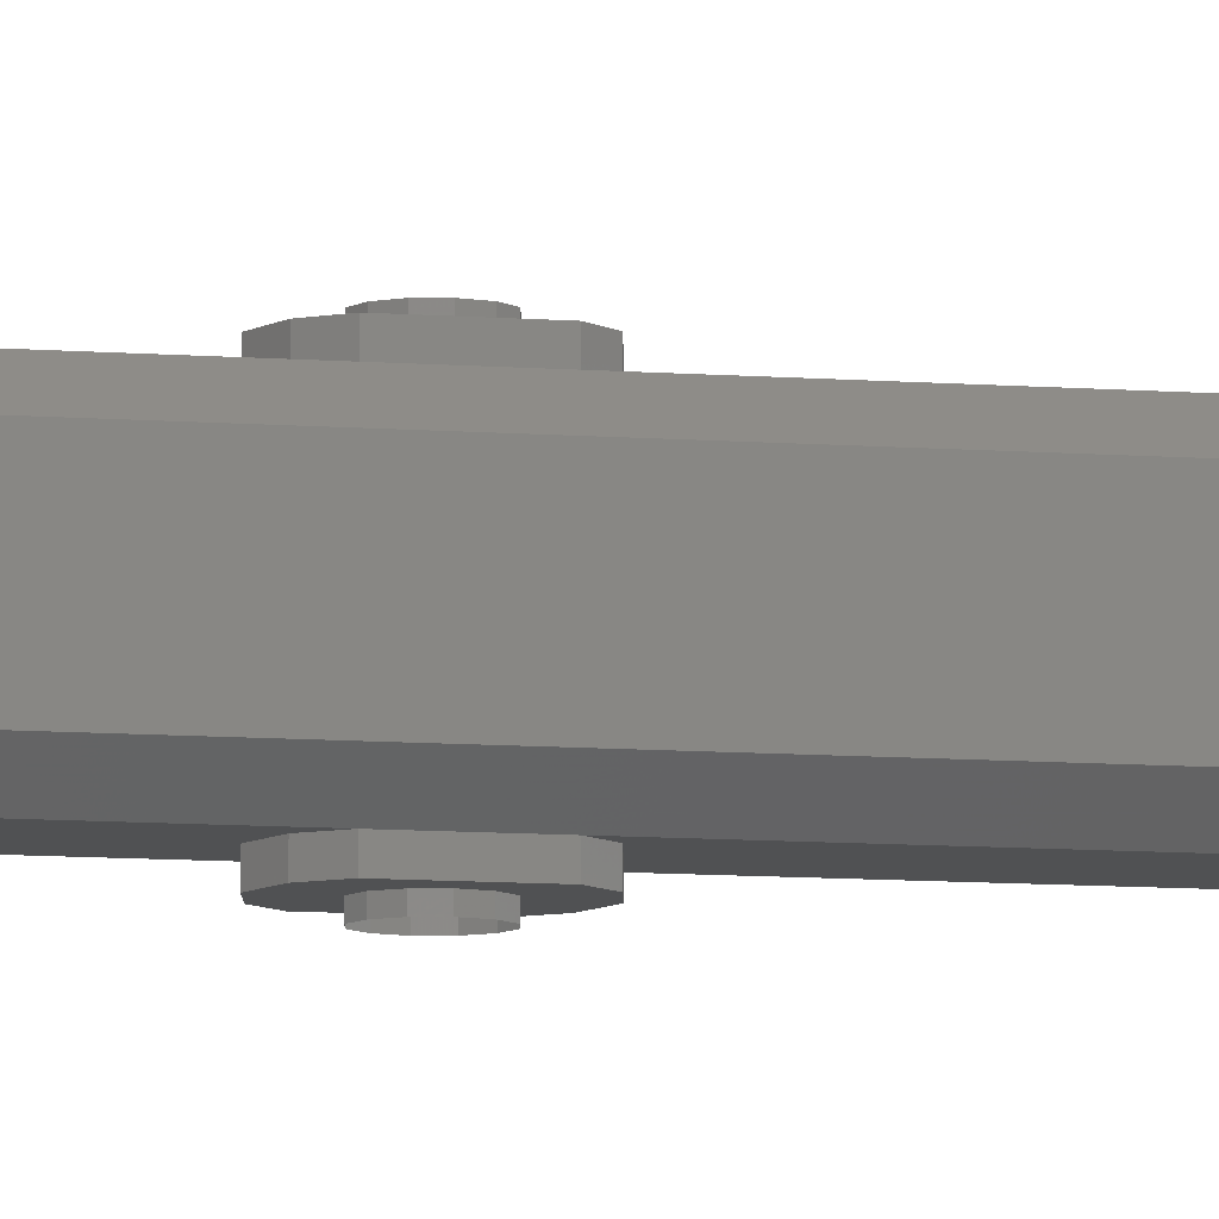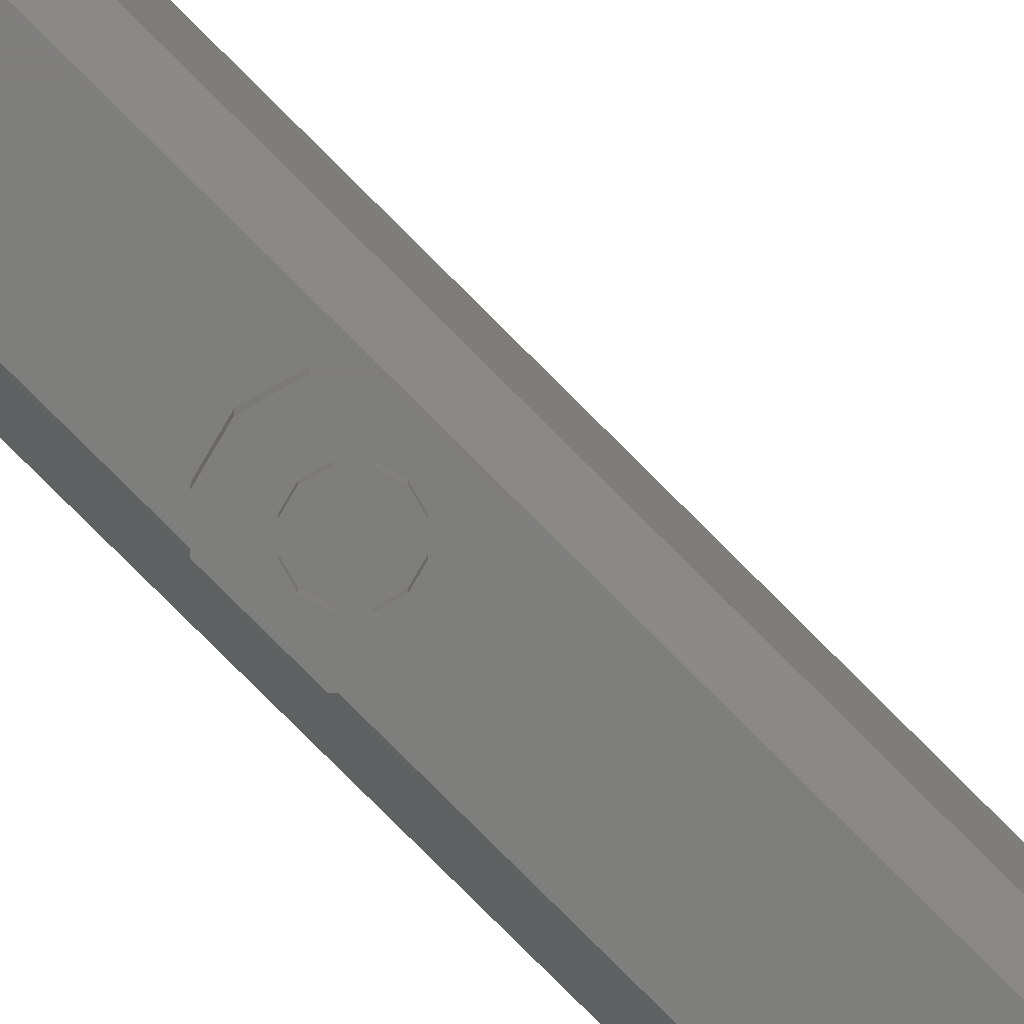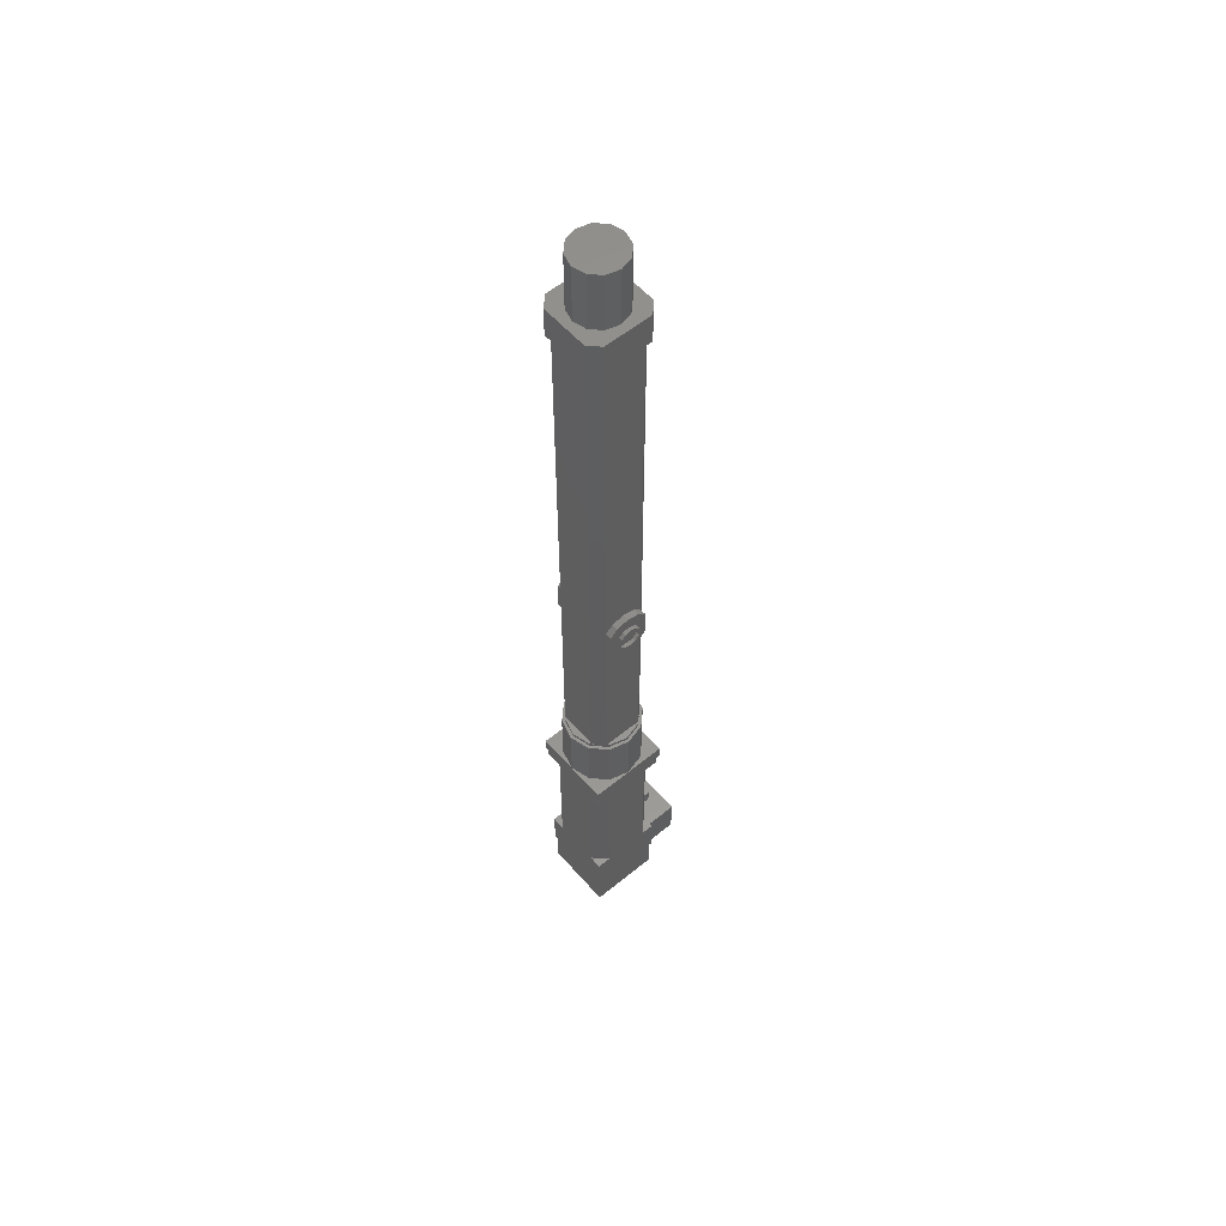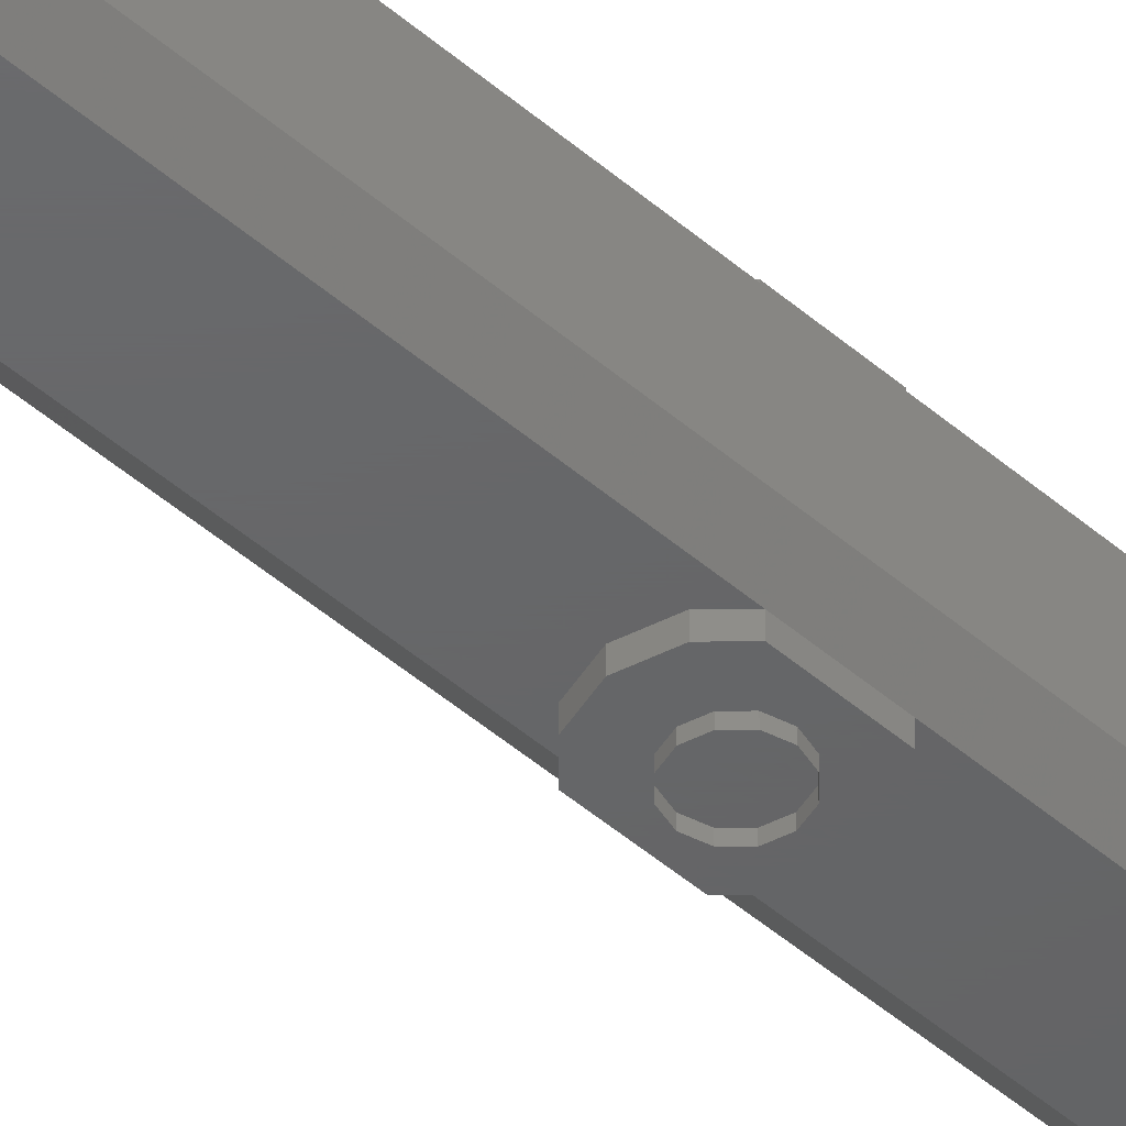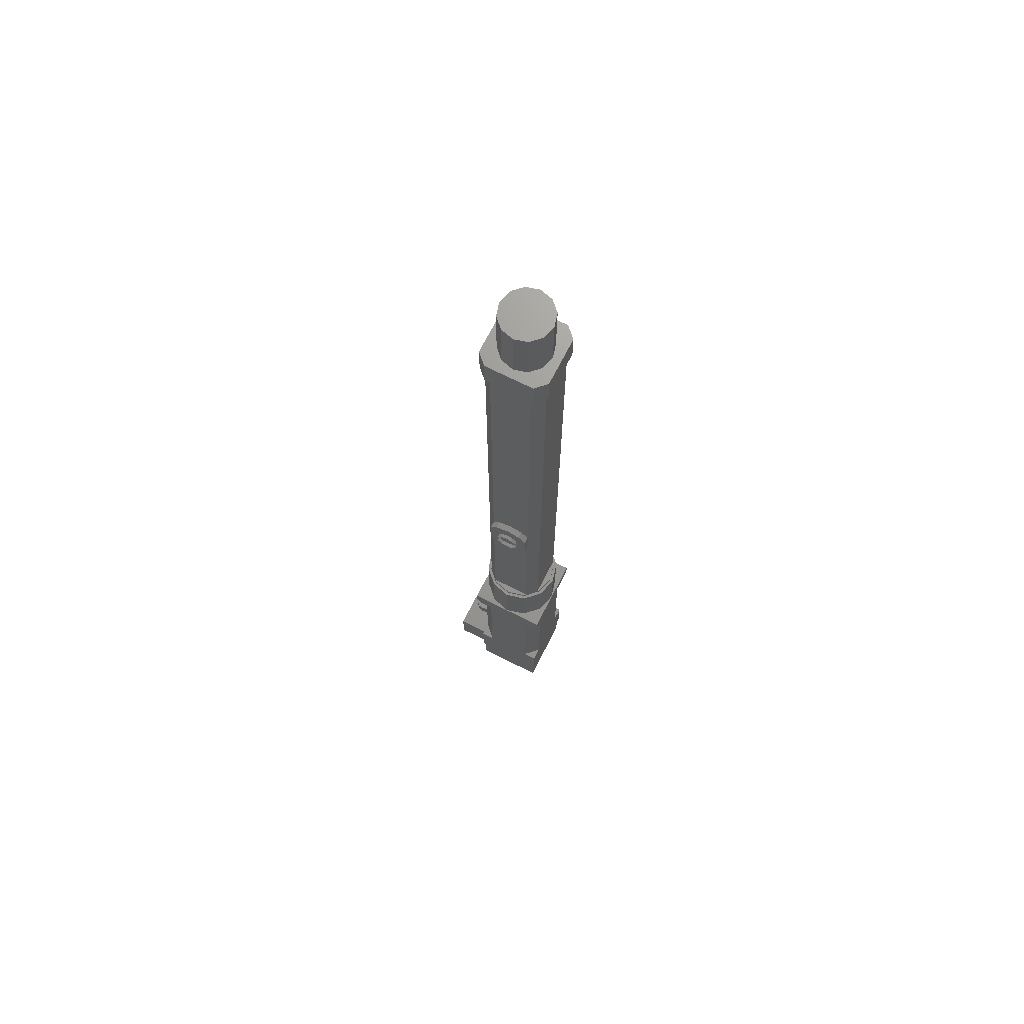
<metadata>
{"format":"stl","ext":"stl","renderer":"f3d","projection":"perspective","resolution":1024,"background":"white","views":[{"elev":-7.4,"azim":75.7,"up":"+Y"},{"elev":-77.7,"azim":44.8,"up":"+Y"},{"elev":57.0,"azim":-40.5,"up":"+Z"},{"elev":-46.2,"azim":-134.9,"up":"+Y"},{"elev":69.8,"azim":-153.1,"up":"+Z"}]}
</metadata>
<code>
# stl→obj: 252 verts, 350 faces
v 0.05153 -0.02975 -0.28
v 0.0595 -1.554e-17 -0.28
v 0.02975 -0.05153 -0.28
v 0.05153 0.02975 -0.28
v 0.02975 0.05153 -0.28
v -0.05 -0.035 0.567
v -0.05 0.035 0.567
v -0.035 -0.05 0.567
v -0.035 0.05 0.567
v 0.035 -0.05 0.567
v 0.035 0.05 0.567
v 0.05 -0.035 0.567
v 0.05 0.035 0.567
v -0.05 -0.035 0.612
v -0.035 -0.05 0.612
v -0.05 0.035 0.612
v 0.035 -0.05 0.612
v -0.035 0.05 0.612
v 0.05 -0.035 0.612
v 0.035 0.05 0.612
v 0.05 0.035 0.612
v -0.019 0.0545 -0.03291
v -0.019 0.0545 0.03291
v 2.109e-18 0.0545 -0.038
v -2.109e-18 0.0545 0.038
v 0.019 0.0545 0.03291
v 0.019 -0.03291 0.7
v 0.03291 -0.019 0.7
v 0.019 0.03291 0.7
v 0.038 3.886e-17 0.7
v 0.03291 0.019 0.7
v -3.886e-17 0.038 0.7
v -0.019 0.03291 0.7
v -3.886e-17 -0.038 0.7
v -0.019 -0.03291 0.7
v -0.03291 0.019 0.7
v -0.038 3.886e-17 0.7
v -0.03291 -0.019 0.7
v -0.0125 0.02165 -0.76
v 4.219e-17 0.025 -0.76
v 0.025 -4.219e-17 -0.76
v 0.0125 0.02165 -0.76
v 0.02165 0.0125 -0.76
v -0.03 -0.0545 0.02191
v -0.03 -0.0545 -0.02191
v -0.019 -0.0545 0.03291
v -0.019 -0.0545 -0.03291
v -2.109e-18 -0.0545 0.038
v 2.109e-18 -0.0545 -0.038
v 0.019 -0.0545 -0.03291
v 0.019 0.0545 -0.03291
v 0.03 0.0545 0.02191
v 0.03 0.0545 -0.02191
v -0.02165 -0.0125 -0.76
v -0.025 -4.219e-17 -0.76
v -0.02165 0.0125 -0.76
v 0.0696 0.01299 -0.6
v 0.06411 0.0075 -0.6
v 0.09009 0.0075 -0.6
v 0.0621 -3.331e-17 -0.6
v 0.06411 -0.0075 -0.6
v -0.0125 -0.02165 -0.76
v 4.219e-17 -0.025 -0.76
v 0.02165 -0.0125 -0.76
v 0.0125 -0.02165 -0.76
v 0.03 -0.0545 -0.02191
v 0.03 -0.0545 0.02191
v 0.019 -0.0545 0.03291
v 0.0771 -0.015 -0.6
v 0.0846 -0.01299 -0.6
v 0.09009 -0.0075 -0.6
v 0.0921 -3.331e-17 -0.6
v 1.554e-17 0.0595 -0.28
v 1.554e-17 -0.0595 -0.28
v -0.02975 0.05153 -0.28
v -0.05153 0.02975 -0.28
v -0.05153 -0.02975 -0.28
v -0.02975 -0.05153 -0.28
v -0.0595 -1.554e-17 -0.28
v 0.055 -1.527e-17 -0.275
v 0.04763 0.0275 -0.275
v 0.04763 -0.0275 -0.275
v 0.0275 0.04763 -0.275
v 0.0275 -0.04763 -0.275
v 1.527e-17 -0.055 -0.275
v 1.527e-17 0.055 -0.275
v -0.0275 0.04763 -0.275
v -0.04763 0.0275 -0.275
v -0.0275 -0.04763 -0.275
v -0.055 -1.527e-17 -0.275
v -0.04763 -0.0275 -0.275
v 0.06411 -0.0075 -0.62
v 0.0621 -3.442e-17 -0.62
v -0.055 -0.035 -0.41
v -0.055 -0.035 -0.62
v -0.035 -0.055 -0.41
v -0.035 -0.055 -0.62
v 0.055 -0.035 -0.41
v 0.055 -0.035 -0.62
v 0.055 0.035 -0.41
v 0.055 0.035 -0.62
v 0.0696 -0.01299 -0.6
v 0.0696 -0.01299 -0.62
v 0.0771 -0.015 -0.62
v -0.03 0.0545 0.02191
v -0.055 0.035 -0.62
v -0.055 0.035 -0.41
v -0.035 0.055 -0.62
v -0.035 0.055 -0.41
v 0.0846 -0.01299 -0.62
v 0.0275 -0.04763 -0.28
v 1.554e-17 -0.055 -0.28
v -0.03 0.0545 -0.02191
v 0.055 -0.055 -0.68
v -0.055 -0.055 -0.68
v 0.055 0.055 -0.68
v -0.055 0.055 -0.68
v 0.09009 -0.0075 -0.62
v -0.055 -0.055 -0.62
v 0.055 -0.055 -0.62
v 0.0921 -3.442e-17 -0.62
v -0.03 0.045 -0.275
v -0.03 0.045 0.567
v 0.03 0.045 -0.275
v 0.03 0.045 0.567
v 0.055 0.055 -0.62
v -0.055 0.055 -0.62
v -9.714e-19 0.06 0.0175
v -9.714e-19 -0.06 0.0175
v 0.00875 0.06 0.01516
v 0.00875 -0.06 0.01516
v 0.0575 -0.0575 -0.41
v -0.0575 -0.0575 -0.41
v 0.0575 0.0575 -0.41
v -0.0575 0.0575 -0.41
v 0.0525 -0.0525 -0.68
v 0.0525 0.0525 -0.68
v -0.0525 -0.0525 -0.68
v -0.0525 0.0525 -0.68
v 0.01516 0.06 0.00875
v 0.01516 -0.06 0.00875
v 0.09009 0.0075 -0.62
v 0.0846 0.01299 -0.6
v 0.0846 0.01299 -0.62
v -0.0525 -0.0525 -0.74
v 0.0525 -0.0525 -0.74
v 0.0175 0.06 2.359e-18
v 0.0175 -0.06 -4.302e-18
v 0.0525 0.0525 -0.74
v -0.0525 0.0525 -0.74
v 0.01516 0.06 -0.00875
v 0.01516 -0.06 -0.00875
v 0.101 -0.05 -0.62
v 0.101 0.05 -0.62
v 0.055 -0.05 -0.62
v 0.055 0.05 -0.62
v 0.00875 0.06 -0.01516
v 0.00875 -0.06 -0.01516
v 0.06 -0.06 -0.39
v 0.06 -0.06 -0.37
v -0.06 -0.06 -0.39
v -0.06 -0.06 -0.37
v 0.101 0.05 -0.68
v 0.101 -0.05 -0.68
v 9.714e-19 -0.06 -0.0175
v 9.714e-19 0.06 -0.0175
v -3.397e-17 -0.038 0.612
v 0.019 -0.03291 0.612
v 0.055 -0.05 -0.68
v 0.055 0.05 -0.68
v -0.03291 -0.019 0.612
v -0.038 3.397e-17 0.612
v -0.00875 0.06 -0.01516
v -0.00875 -0.06 -0.01516
v -0.03291 0.019 0.612
v -0.019 0.03291 0.612
v -0.01516 0.06 -0.00875
v -0.01516 -0.06 -0.00875
v -0.0175 0.06 4.302e-18
v -0.0175 -0.06 -2.359e-18
v 0.03291 0.019 0.612
v 0.038 3.397e-17 0.612
v 0.0771 0.015 -0.6
v -0.00875 -0.06 0.01516
v -0.00875 0.06 0.01516
v -0.01516 -0.06 0.00875
v -0.01516 0.06 0.00875
v 0.0575 -0.0575 -0.39
v 0.0575 0.0575 -0.39
v -0.0575 -0.0575 -0.39
v -0.0575 0.0575 -0.39
v 0.025 -4.108e-17 -0.74
v 0.02165 0.0125 -0.74
v -0.06 0.06 -0.39
v -0.06 0.06 -0.37
v 0.06 0.06 -0.39
v 0.06 0.06 -0.37
v 0.0125 0.02165 -0.74
v 4.108e-17 0.025 -0.74
v 0.02975 -0.05153 -0.37
v 0.05153 -0.02975 -0.37
v -0.0125 0.02165 -0.74
v -0.02165 0.0125 -0.74
v 0.05153 0.02975 -0.37
v 0.02975 0.05153 -0.37
v -0.025 -4.108e-17 -0.74
v -0.02165 -0.0125 -0.74
v -0.05153 0.02975 -0.37
v -0.0595 -2.054e-17 -0.37
v -0.0125 -0.02165 -0.74
v 4.108e-17 -0.025 -0.74
v 2.054e-17 -0.0595 -0.37
v -0.02975 -0.05153 -0.37
v 0.0125 -0.02165 -0.74
v 0.02165 -0.0125 -0.74
v 0.0595 -2.054e-17 -0.37
v 2.054e-17 0.0595 -0.37
v 0.055 -1.554e-17 -0.28
v 0.04763 0.0275 -0.28
v -0.0275 0.04763 -0.28
v 1.554e-17 0.055 -0.28
v 0.035 -0.055 -0.41
v 0.035 -0.055 -0.62
v -0.0275 -0.04763 -0.28
v -0.055 -1.554e-17 -0.28
v -0.04763 -0.0275 -0.28
v -0.03 -0.045 0.567
v -0.03 -0.045 -0.275
v 0.03 -0.045 0.567
v 0.03 -0.045 -0.275
v -0.045 -0.03 0.567
v -0.045 -0.03 -0.275
v 0.045 -0.03 0.567
v 0.045 -0.03 -0.275
v 0.03291 -0.019 0.612
v -0.019 -0.03291 0.612
v 0.019 0.03291 0.612
v -3.397e-17 0.038 0.612
v 0.0771 0.015 -0.62
v 0.06411 0.0075 -0.62
v 0.035 0.055 -0.62
v 0.035 0.055 -0.41
v -0.02975 0.05153 -0.37
v -0.05153 -0.02975 -0.37
v -0.04763 0.0275 -0.28
v 0.04763 -0.0275 -0.28
v -0.045 0.03 0.567
v -0.045 0.03 -0.275
v 0.045 0.03 -0.275
v 0.045 0.03 0.567
v 0.0696 0.01299 -0.62
v 0.0275 0.04763 -0.28
f 1 2 3
f 2 4 3
f 3 4 5
f 6 7 8
f 7 9 8
f 8 9 10
f 9 11 10
f 10 11 12
f 11 13 12
f 14 15 16
f 15 17 16
f 16 17 18
f 17 19 18
f 18 19 20
f 19 21 20
f 22 23 24
f 23 25 24
f 24 25 26
f 27 28 29
f 28 30 29
f 29 30 31
f 29 32 27
f 32 33 27
f 27 33 34
f 33 35 34
f 36 37 33
f 37 38 33
f 33 38 35
f 39 40 41
f 40 42 41
f 41 42 43
f 44 45 46
f 45 47 46
f 46 47 48
f 47 49 48
f 48 49 50
f 24 26 51
f 26 52 51
f 51 52 53
f 54 55 41
f 55 56 41
f 41 56 39
f 57 58 59
f 58 60 59
f 59 60 61
f 62 41 63
f 41 64 63
f 63 64 65
f 66 67 50
f 67 68 50
f 50 68 48
f 69 70 61
f 70 71 61
f 61 71 72
f 3 73 74
f 73 75 74
f 74 75 76
f 77 78 79
f 78 74 79
f 79 74 76
f 80 81 82
f 81 83 82
f 82 83 84
f 83 85 84
f 86 87 85
f 87 88 85
f 85 88 89
f 88 90 89
f 89 90 91
f 92 61 93
f 61 60 93
f 94 95 96
f 95 97 96
f 98 99 100
f 99 101 100
f 102 103 69
f 103 104 69
f 103 102 92
f 102 61 92
f 46 23 44
f 23 105 44
f 106 107 108
f 107 109 108
f 110 70 104
f 70 69 104
f 111 84 112
f 84 85 112
f 22 47 113
f 47 45 113
f 114 115 116
f 115 117 116
f 67 52 68
f 52 26 68
f 70 110 71
f 110 118 71
f 113 45 105
f 45 44 105
f 119 115 120
f 115 114 120
f 71 118 72
f 118 121 72
f 122 123 124
f 123 125 124
f 116 126 114
f 126 120 114
f 126 116 127
f 116 117 127
f 128 129 130
f 129 131 130
f 132 133 134
f 133 135 134
f 24 49 22
f 49 47 22
f 136 137 138
f 137 139 138
f 130 131 140
f 131 141 140
f 59 142 143
f 142 144 143
f 49 24 50
f 24 51 50
f 138 145 136
f 145 146 136
f 140 141 147
f 141 148 147
f 6 14 7
f 14 16 7
f 48 25 46
f 25 23 46
f 137 149 139
f 149 150 139
f 147 148 151
f 148 152 151
f 13 21 12
f 21 19 12
f 105 23 113
f 23 22 113
f 153 154 155
f 154 156 155
f 151 152 157
f 152 158 157
f 159 160 161
f 160 162 161
f 139 150 138
f 150 145 138
f 163 154 164
f 154 153 164
f 165 166 158
f 166 157 158
f 34 167 27
f 167 168 27
f 164 153 169
f 153 155 169
f 169 155 170
f 155 156 170
f 171 38 172
f 38 37 172
f 166 165 173
f 165 174 173
f 170 156 163
f 156 154 163
f 175 36 176
f 36 33 176
f 177 178 179
f 178 180 179
f 178 177 174
f 177 173 174
f 68 26 48
f 26 25 48
f 181 31 182
f 31 30 182
f 164 169 163
f 169 170 163
f 57 59 183
f 59 143 183
f 184 185 186
f 185 187 186
f 188 189 190
f 189 191 190
f 134 189 132
f 189 188 132
f 191 135 190
f 135 133 190
f 192 41 193
f 41 43 193
f 194 195 196
f 195 197 196
f 198 42 199
f 42 40 199
f 3 200 1
f 200 201 1
f 202 39 203
f 39 56 203
f 4 204 5
f 204 205 5
f 206 55 207
f 55 54 207
f 76 208 79
f 208 209 79
f 210 62 211
f 62 63 211
f 212 74 213
f 74 78 213
f 214 65 215
f 65 64 215
f 216 2 201
f 2 1 201
f 95 94 106
f 94 107 106
f 217 73 205
f 73 5 205
f 80 218 81
f 218 219 81
f 220 87 221
f 87 86 221
f 222 223 98
f 223 99 98
f 89 224 85
f 224 112 85
f 90 225 91
f 225 226 91
f 227 228 229
f 228 230 229
f 231 232 227
f 232 228 227
f 200 3 212
f 3 74 212
f 161 162 194
f 162 195 194
f 229 230 233
f 230 234 233
f 199 40 202
f 40 39 202
f 186 187 180
f 187 179 180
f 127 117 119
f 117 115 119
f 8 15 6
f 15 14 6
f 150 149 145
f 149 146 145
f 11 20 13
f 20 21 13
f 136 146 137
f 146 149 137
f 196 197 159
f 197 160 159
f 42 198 43
f 198 193 43
f 235 28 168
f 28 27 168
f 17 10 19
f 10 12 19
f 35 236 34
f 236 167 34
f 127 119 126
f 119 120 126
f 62 210 54
f 210 207 54
f 29 237 32
f 237 238 32
f 31 181 29
f 181 237 29
f 239 183 144
f 183 143 144
f 93 60 240
f 60 58 240
f 159 161 196
f 161 194 196
f 241 242 101
f 242 100 101
f 53 66 51
f 66 50 51
f 129 128 184
f 128 185 184
f 73 217 75
f 217 243 75
f 213 78 244
f 78 77 244
f 52 67 53
f 67 66 53
f 224 89 226
f 89 91 226
f 87 220 88
f 220 245 88
f 96 97 222
f 97 223 222
f 84 111 82
f 111 246 82
f 215 64 192
f 64 41 192
f 204 4 216
f 4 2 216
f 247 248 231
f 248 232 231
f 249 250 234
f 250 233 234
f 38 171 35
f 171 236 35
f 248 247 122
f 247 123 122
f 203 56 206
f 56 55 206
f 28 235 30
f 235 182 30
f 251 57 239
f 57 183 239
f 176 33 238
f 33 32 238
f 132 188 133
f 188 190 133
f 172 37 175
f 37 36 175
f 79 209 77
f 209 244 77
f 81 219 83
f 219 252 83
f 242 241 109
f 241 108 109
f 225 90 245
f 90 88 245
f 75 243 76
f 243 208 76
f 57 251 58
f 251 240 58
f 195 162 197
f 162 160 197
f 7 16 9
f 16 18 9
f 82 246 80
f 246 218 80
f 10 17 8
f 17 15 8
f 83 252 86
f 252 221 86
f 189 134 191
f 134 135 191
f 72 121 59
f 121 142 59
f 9 18 11
f 18 20 11
f 124 125 249
f 125 250 249
f 65 214 63
f 214 211 63
f 61 72 59
f 69 61 102
f 3 5 73
f 41 62 54
f 85 83 86

</code>
